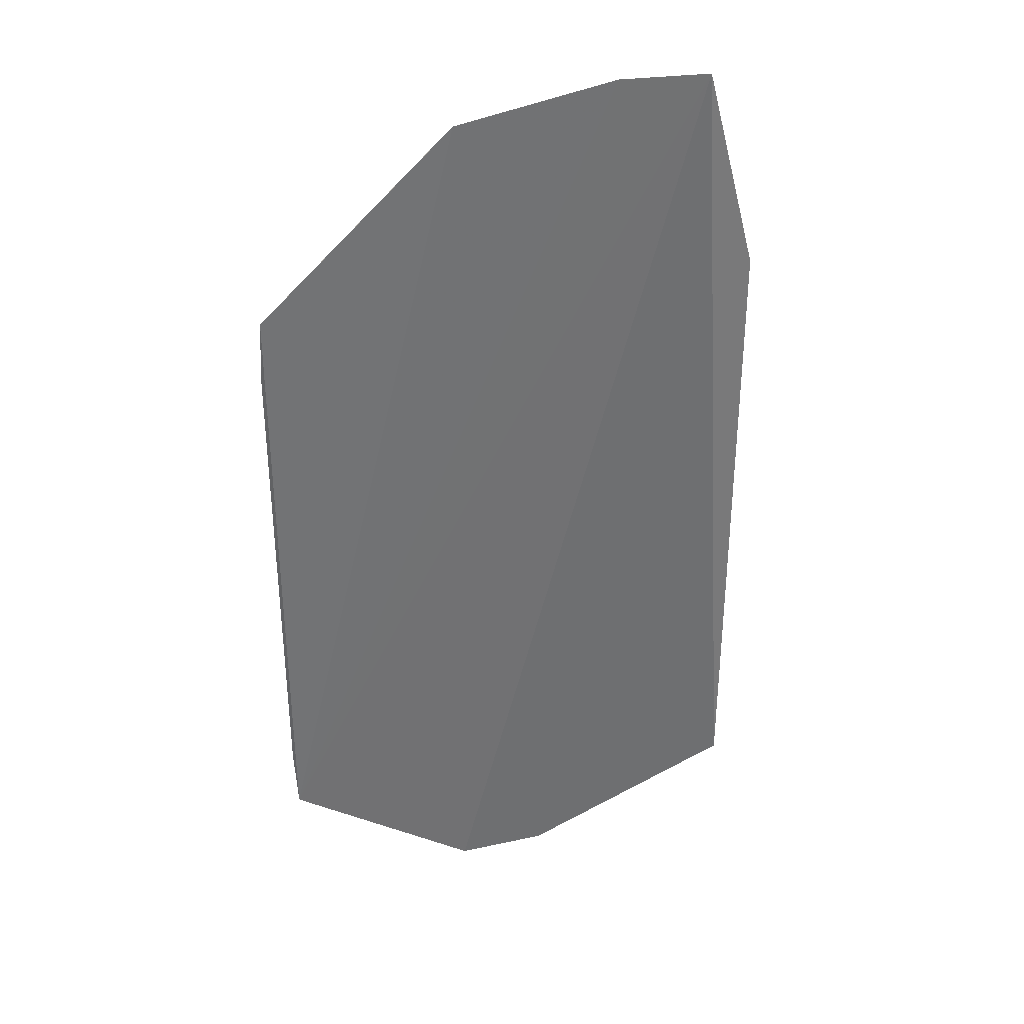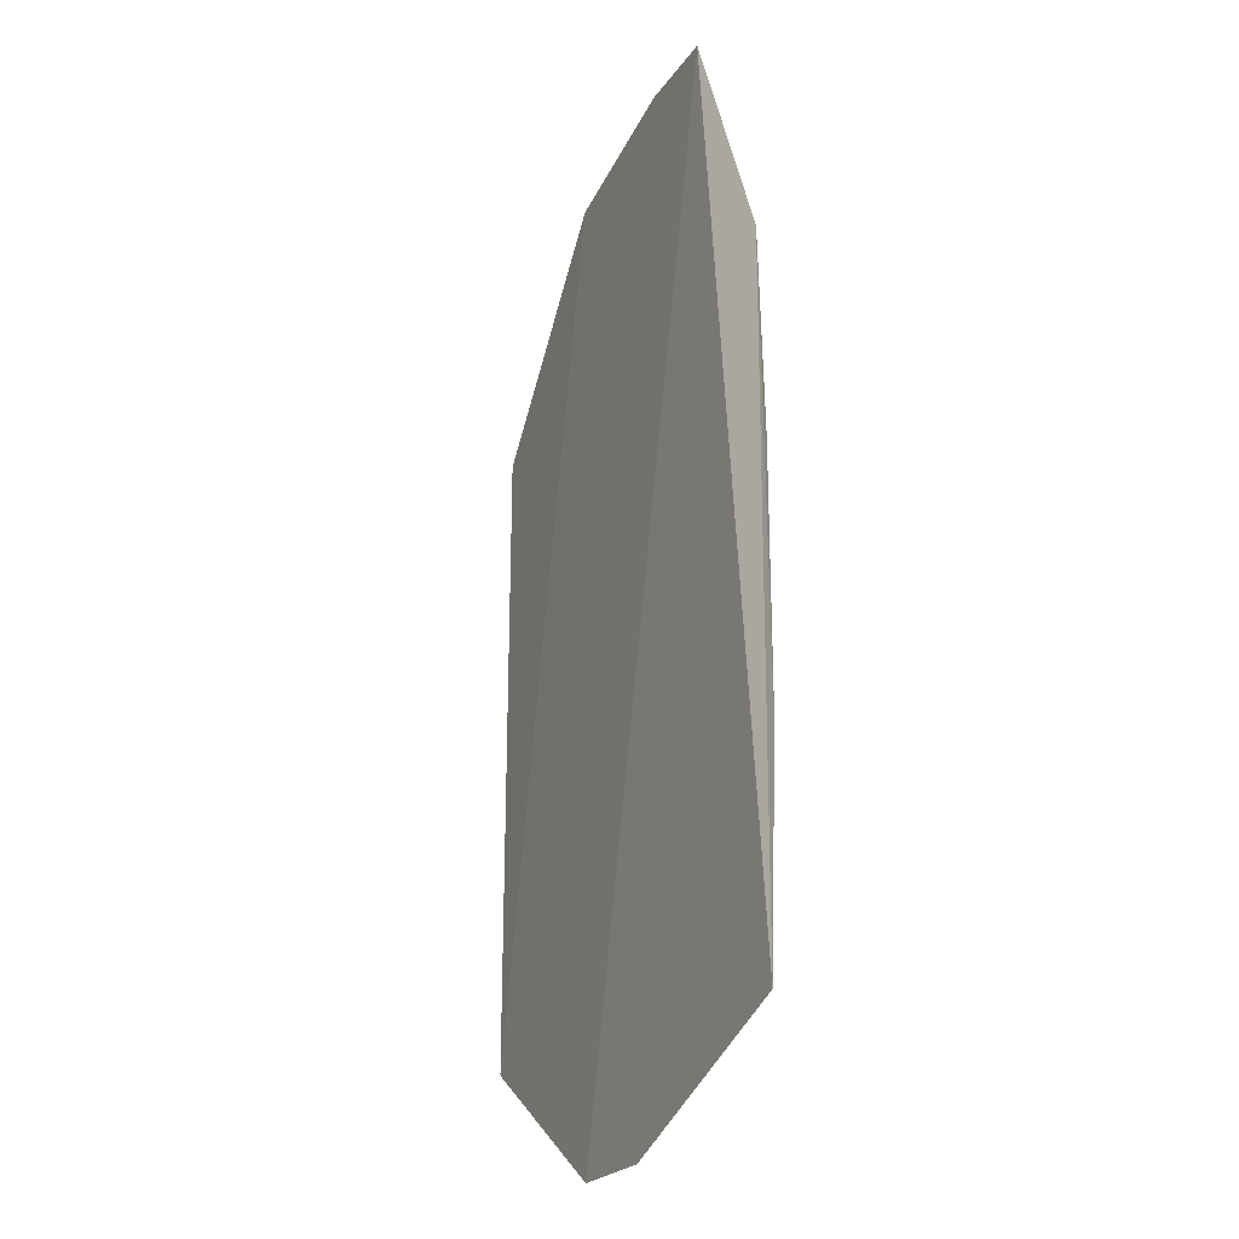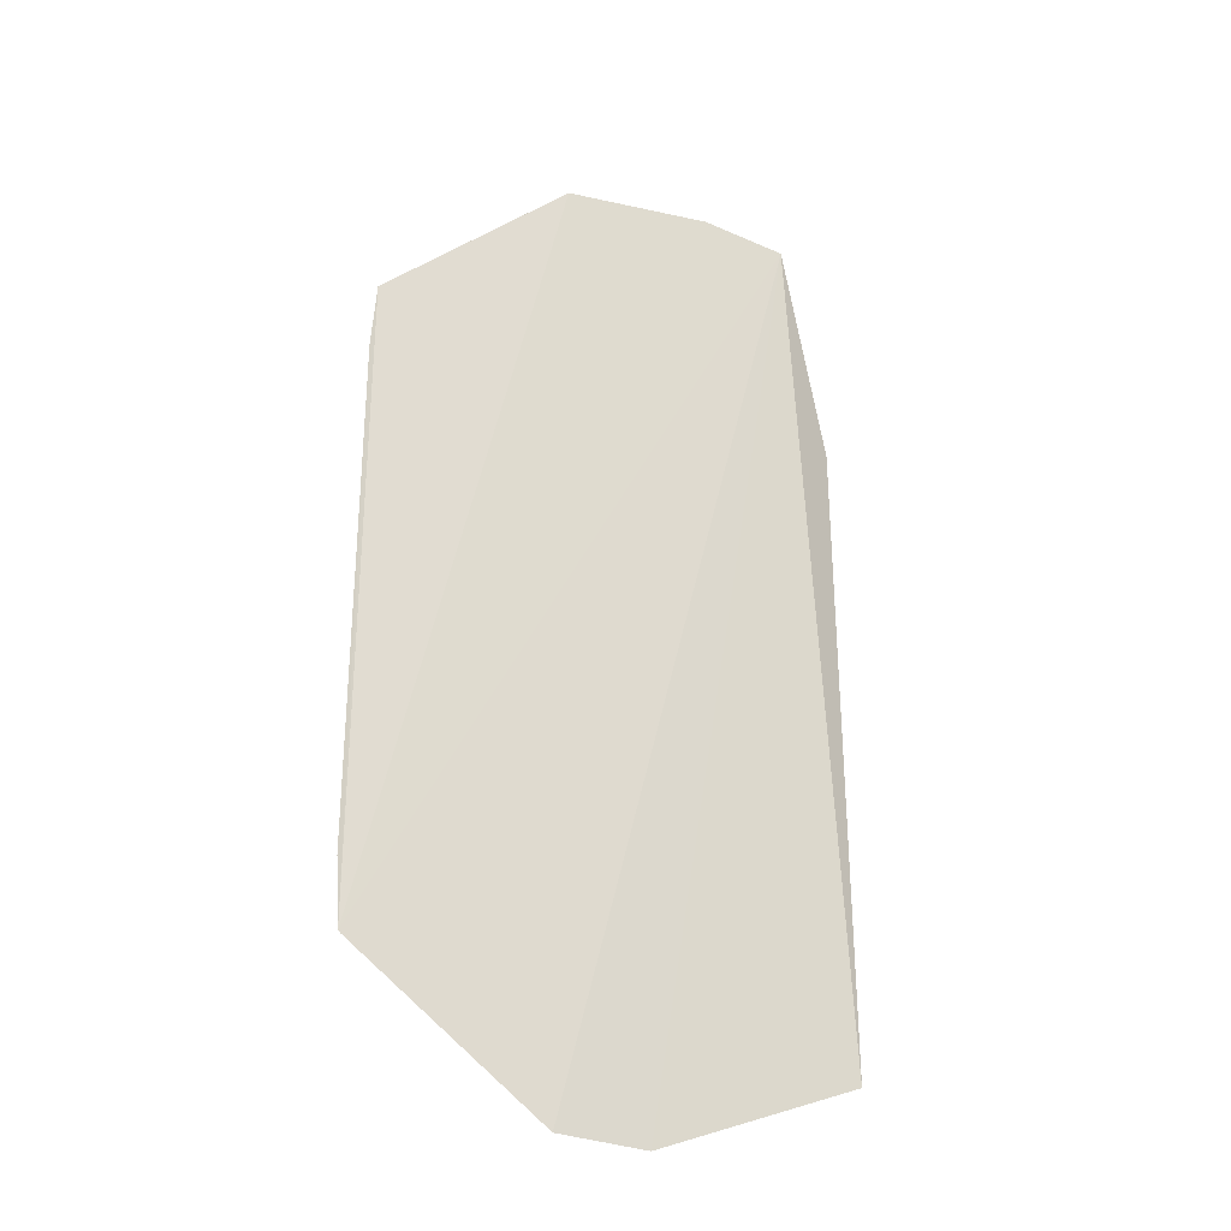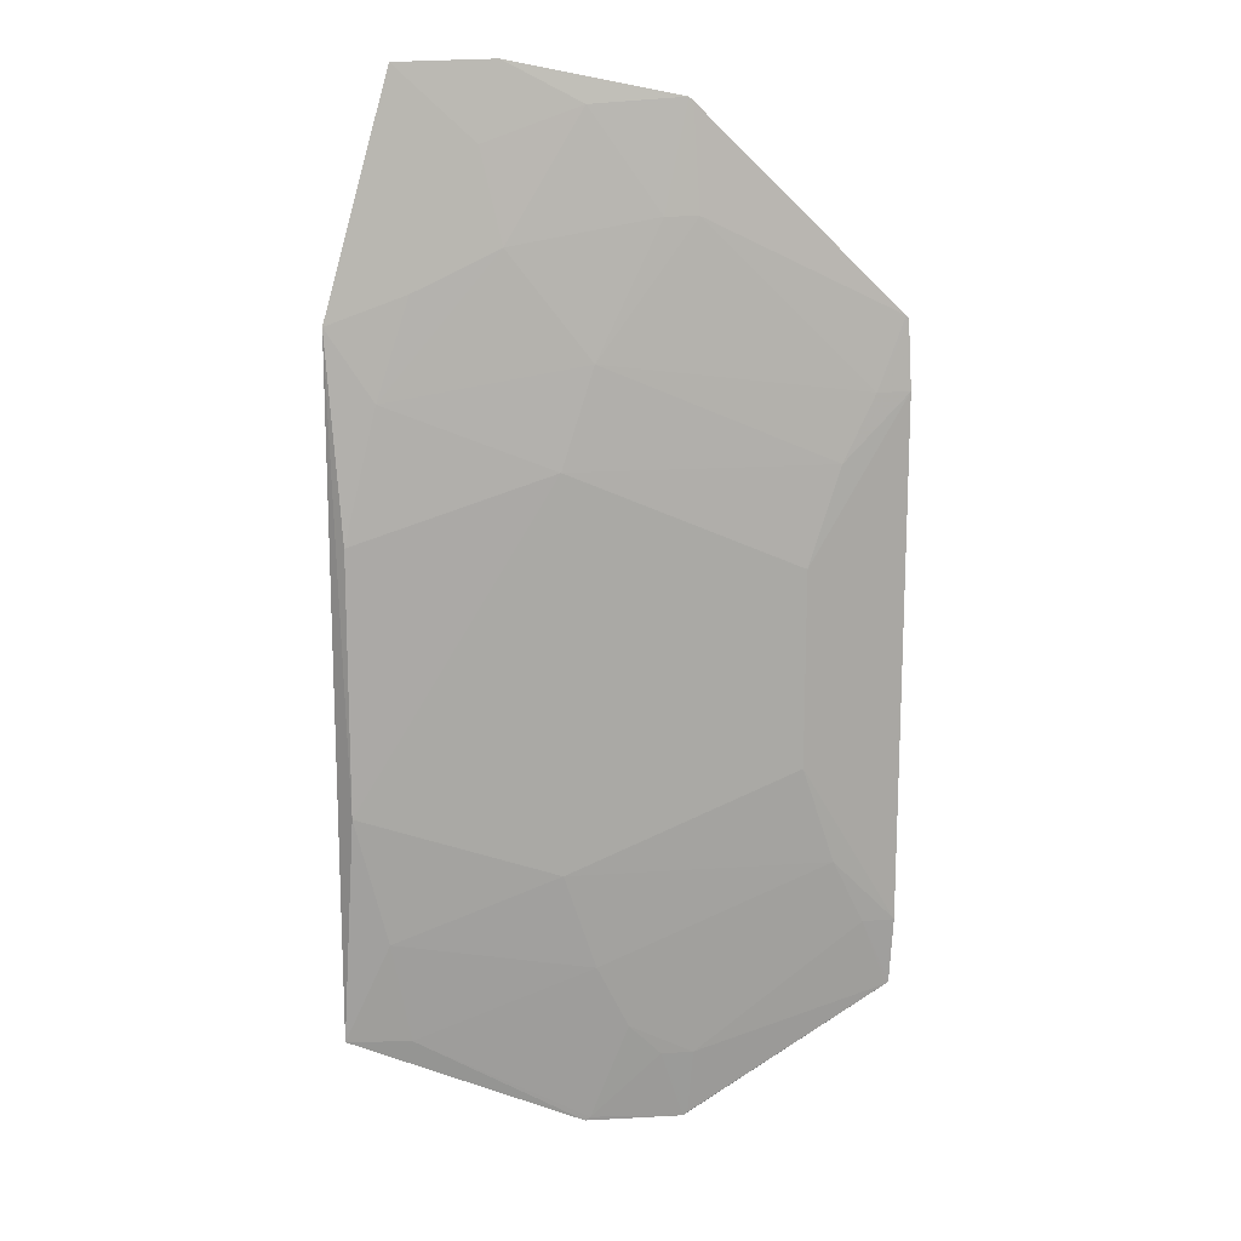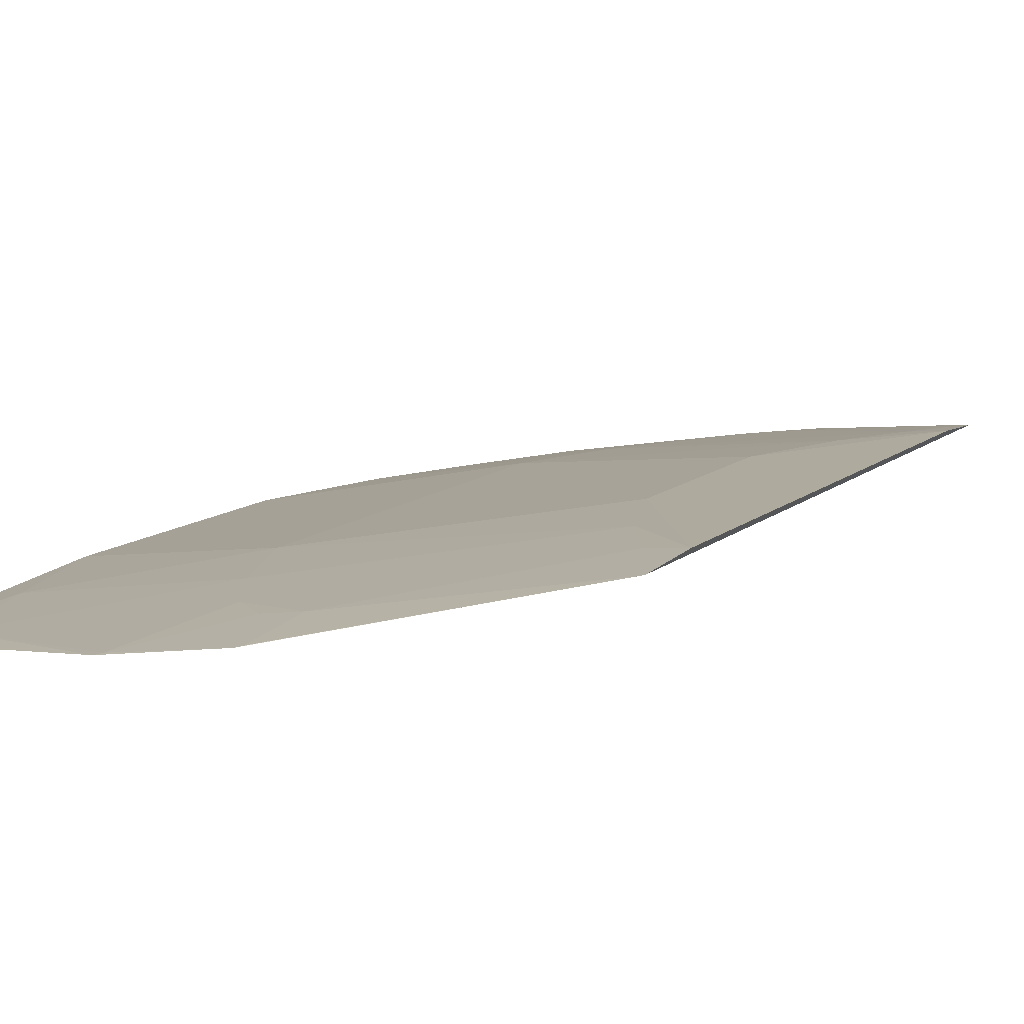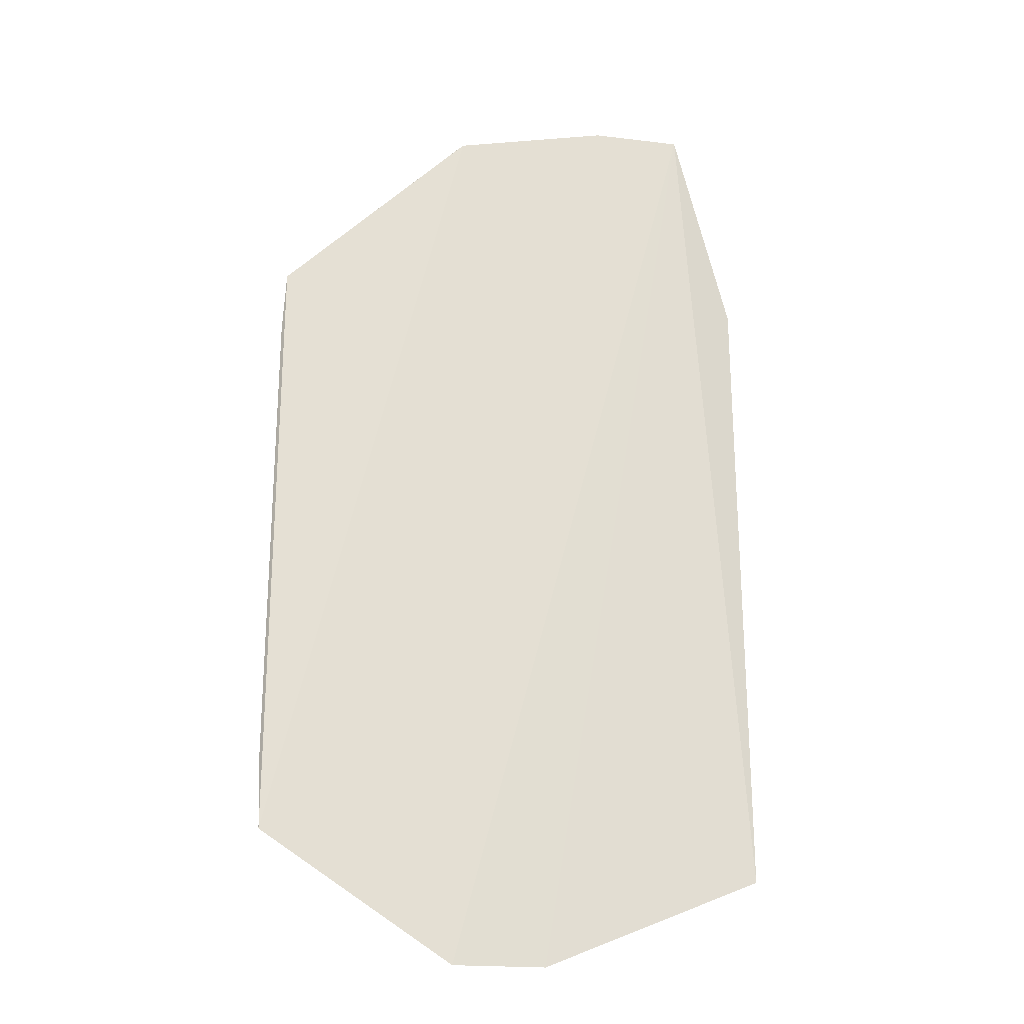
<metadata>
{"format":"obj","ext":"obj","renderer":"f3d","projection":"perspective","resolution":1024,"background":"white","views":[{"elev":34.6,"azim":156.2,"up":"+Y"},{"elev":-22.7,"azim":-125.0,"up":"+Y"},{"elev":-30.1,"azim":138.2,"up":"+Y"},{"elev":14.9,"azim":-16.3,"up":"+Y"},{"elev":10.1,"azim":25.1,"up":"+Z"},{"elev":-23.5,"azim":160.0,"up":"+Y"}]}
</metadata>
<code>
v 0.7411 0.1305 0.331
v 0.7411 0.08249 0.331
v 0.7265 0.1451 0.3279
v 0.7074 0.1474 0.3243
v 0.7032 0.09697 0.3261
v 0.7341 0.1136 0.3312
v 0.7025 0.07999 0.3249
v 0.7175 0.0922 0.3286
v 0.7413 0.1256 0.3314
v 0.7199 0.1279 0.3286
v 0.7024 0.1306 0.3251
v 0.7264 0.07266 0.3284
v 0.7175 0.1208 0.3286
v 0.7341 0.09934 0.3311
v 0.7056 0.08746 0.3262
v 0.727 0.1375 0.3288
v 0.7389 0.1256 0.3312
v 0.7141 0.1356 0.327
v 0.7193 0.07276 0.3273
v 0.7222 0.08031 0.3285
v 0.7365 0.1208 0.3312
v 0.7032 0.116 0.3261
v 0.7412 0.0874 0.3313
v 0.7268 0.1448 0.328
v 0.708 0.1327 0.3261
v 0.7246 0.1375 0.3285
v 0.7198 0.1447 0.3269
v 0.7071 0.0799 0.3258
v 0.727 0.0779 0.329
v 0.7199 0.08506 0.3286
v 0.7409 0.1307 0.331
v 0.7056 0.1255 0.3261
v 0.7144 0.1475 0.3256
v 0.7267 0.07291 0.3284
v 0.7389 0.08742 0.3311
v 0.7246 0.07792 0.3287
v 0.7365 0.09219 0.3311
v 0.7128 0.1422 0.326
v 0.7409 0.08229 0.3309
v 0.7197 0.07303 0.3274
f 1 2 3
f 9 2 1
f 11 7 5
f 11 4 7
f 12 4 2
f 13 8 6
f 13 5 8
f 14 6 8
f 15 8 5
f 15 5 7
f 17 9 1
f 17 16 10
f 19 7 4
f 19 4 12
f 21 13 6
f 21 10 13
f 21 17 10
f 21 6 9
f 21 9 17
f 22 11 5
f 22 5 13
f 23 9 6
f 23 6 14
f 23 2 9
f 24 1 3
f 25 4 11
f 26 18 10
f 26 10 16
f 26 24 3
f 26 16 24
f 27 26 3
f 27 18 26
f 28 15 7
f 28 7 19
f 30 8 15
f 30 15 28
f 30 20 29
f 31 24 16
f 31 1 24
f 31 17 1
f 31 16 17
f 32 13 10
f 32 10 18
f 32 18 25
f 32 22 13
f 32 25 11
f 32 11 22
f 33 27 3
f 33 3 2
f 33 2 4
f 35 2 23
f 36 29 20
f 36 34 29
f 36 12 34
f 37 14 8
f 37 8 30
f 37 30 29
f 37 29 35
f 37 35 23
f 37 23 14
f 38 33 4
f 38 18 27
f 38 27 33
f 38 25 18
f 38 4 25
f 39 34 12
f 39 12 2
f 39 29 34
f 39 35 29
f 39 2 35
f 40 19 12
f 40 12 36
f 40 36 20
f 40 20 30
f 40 30 28
f 40 28 19

</code>
